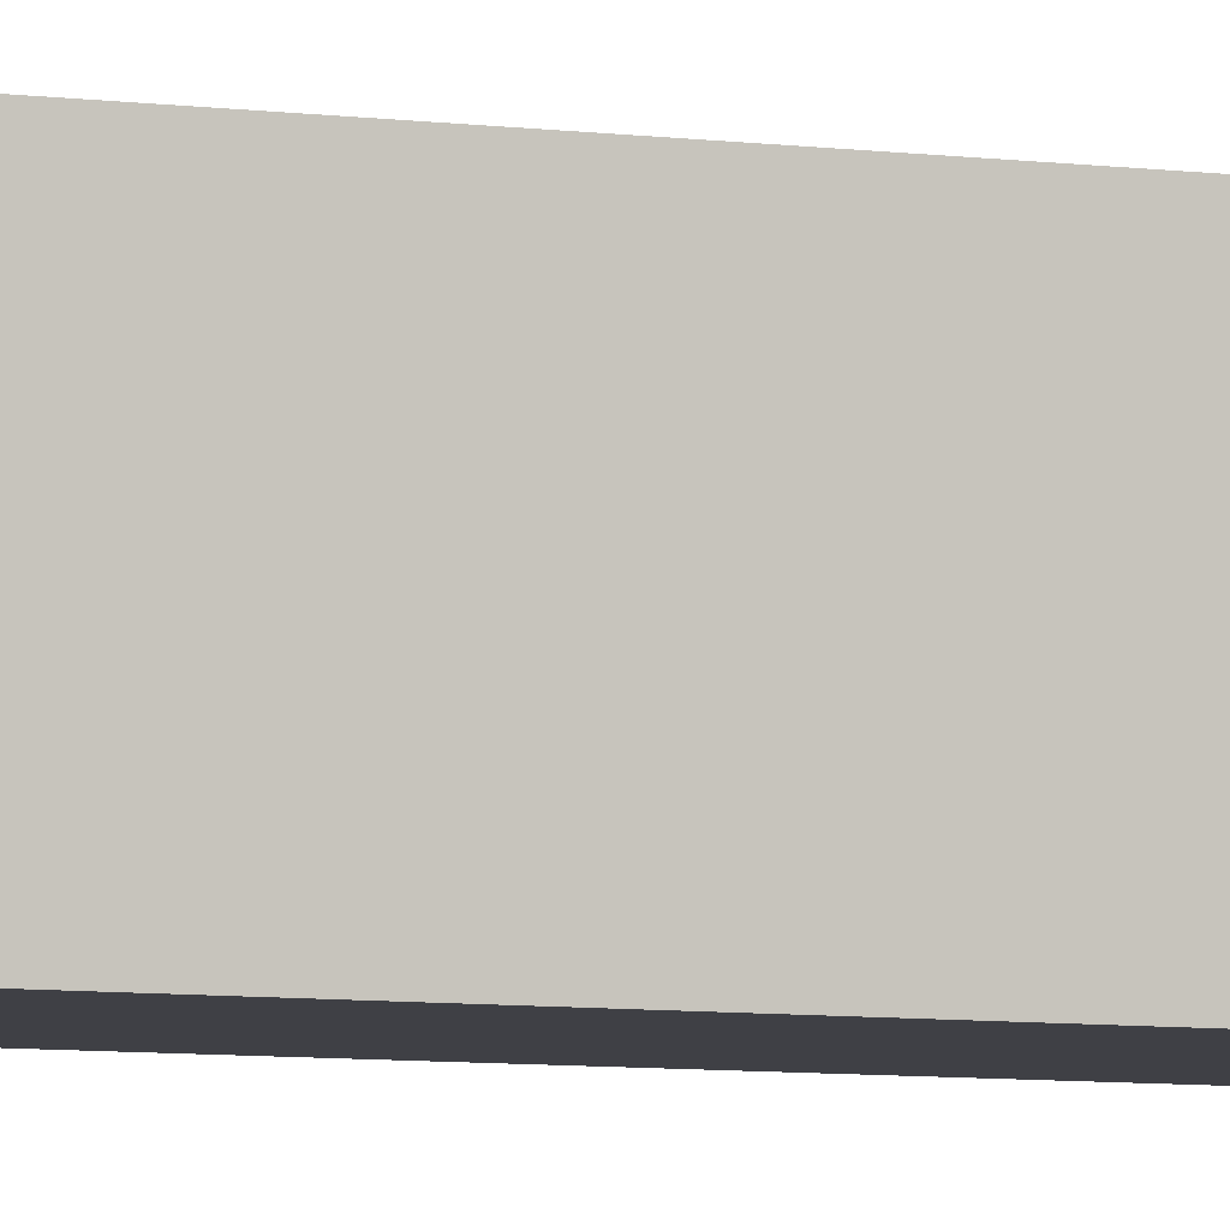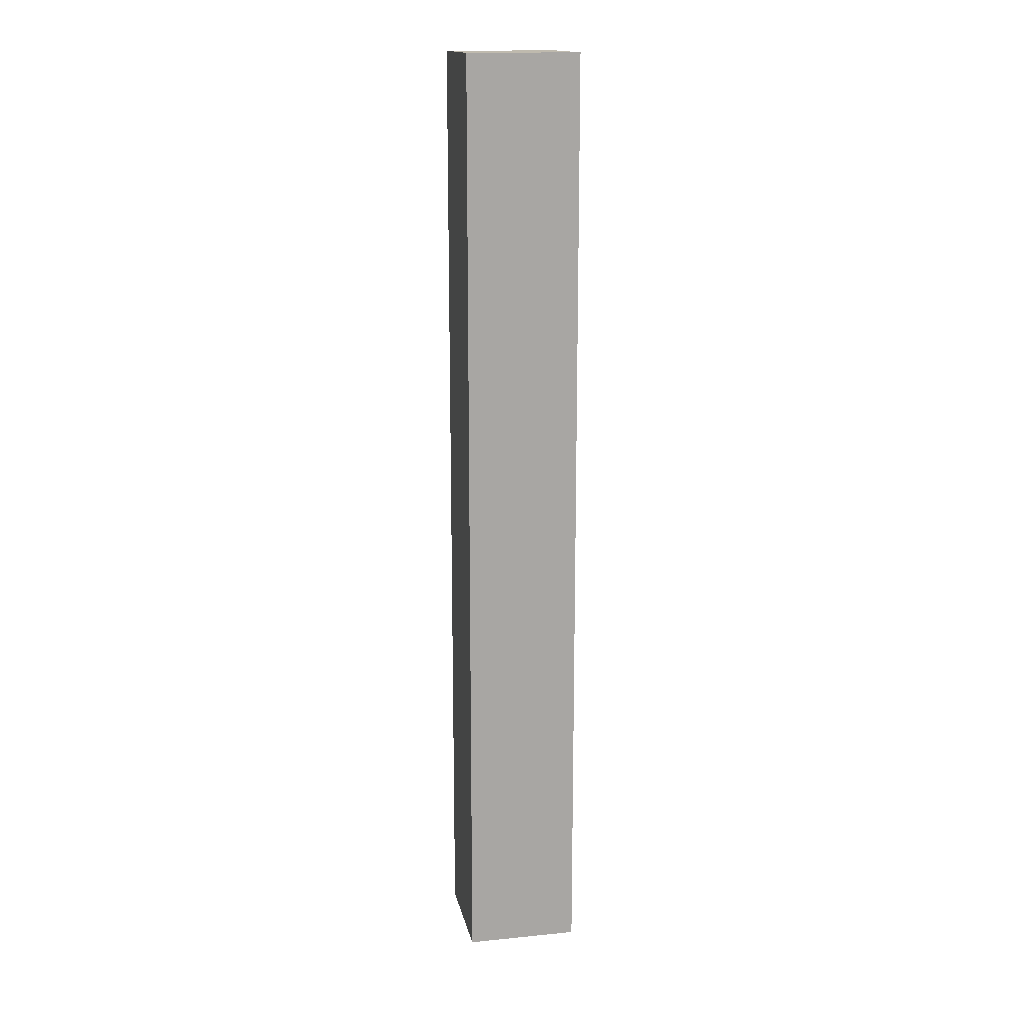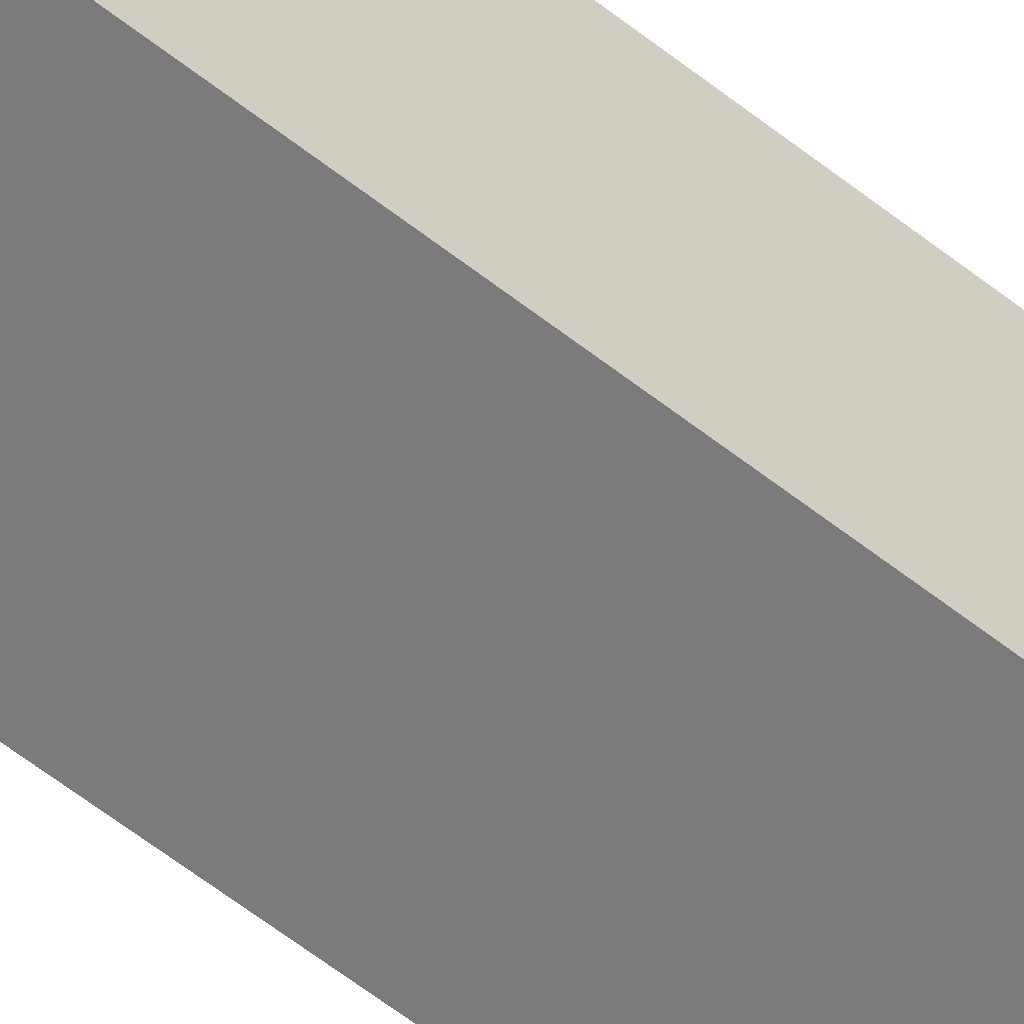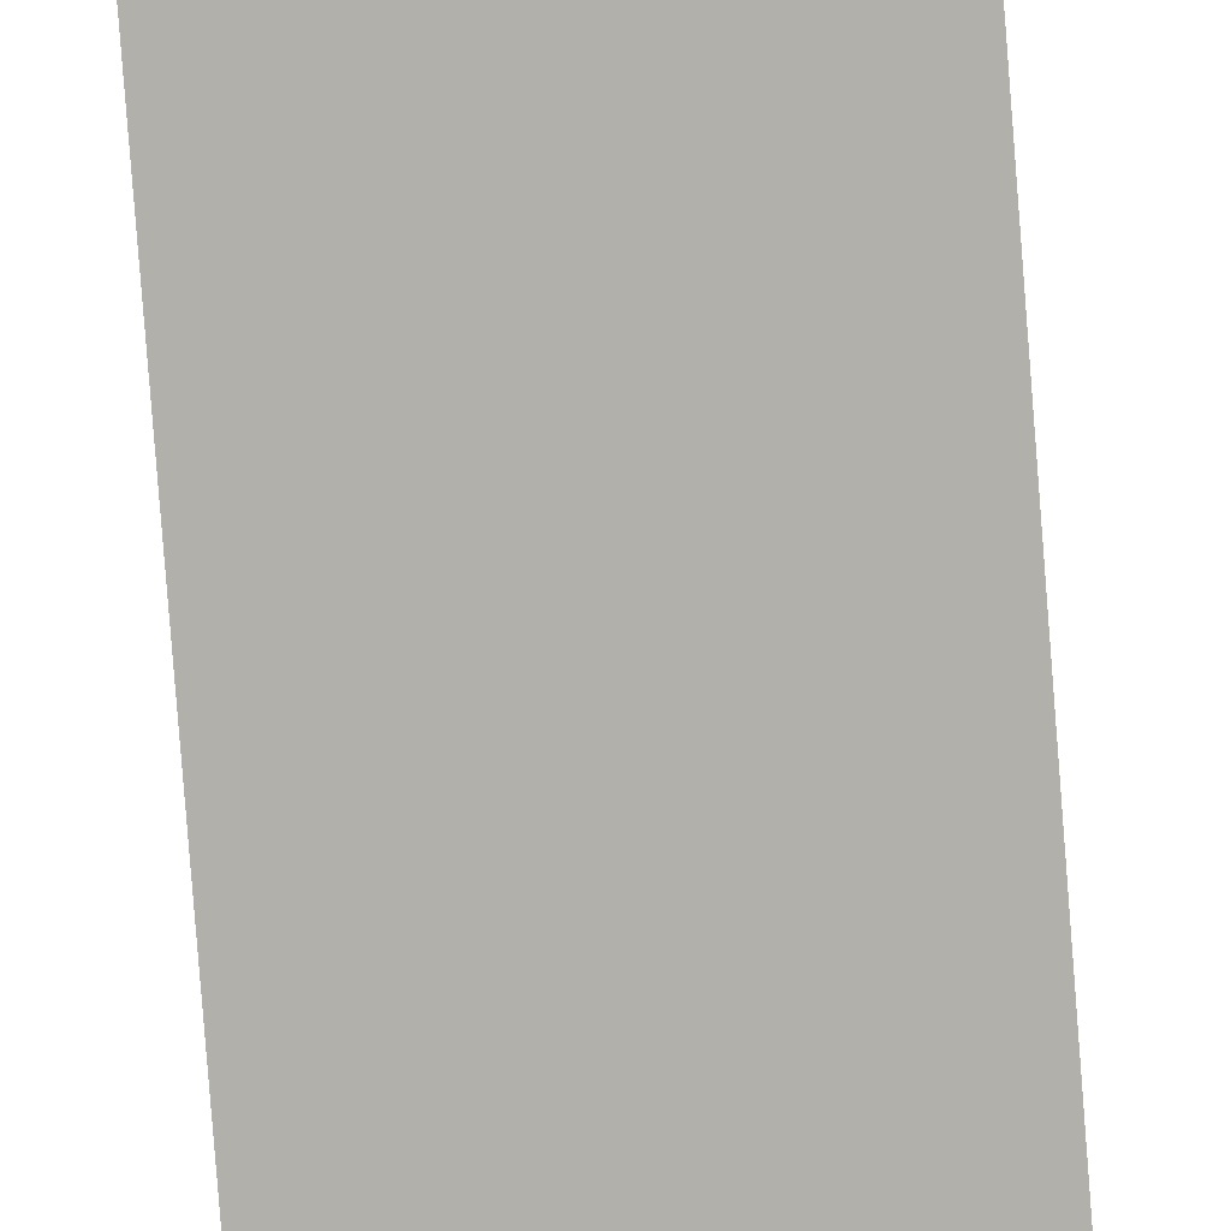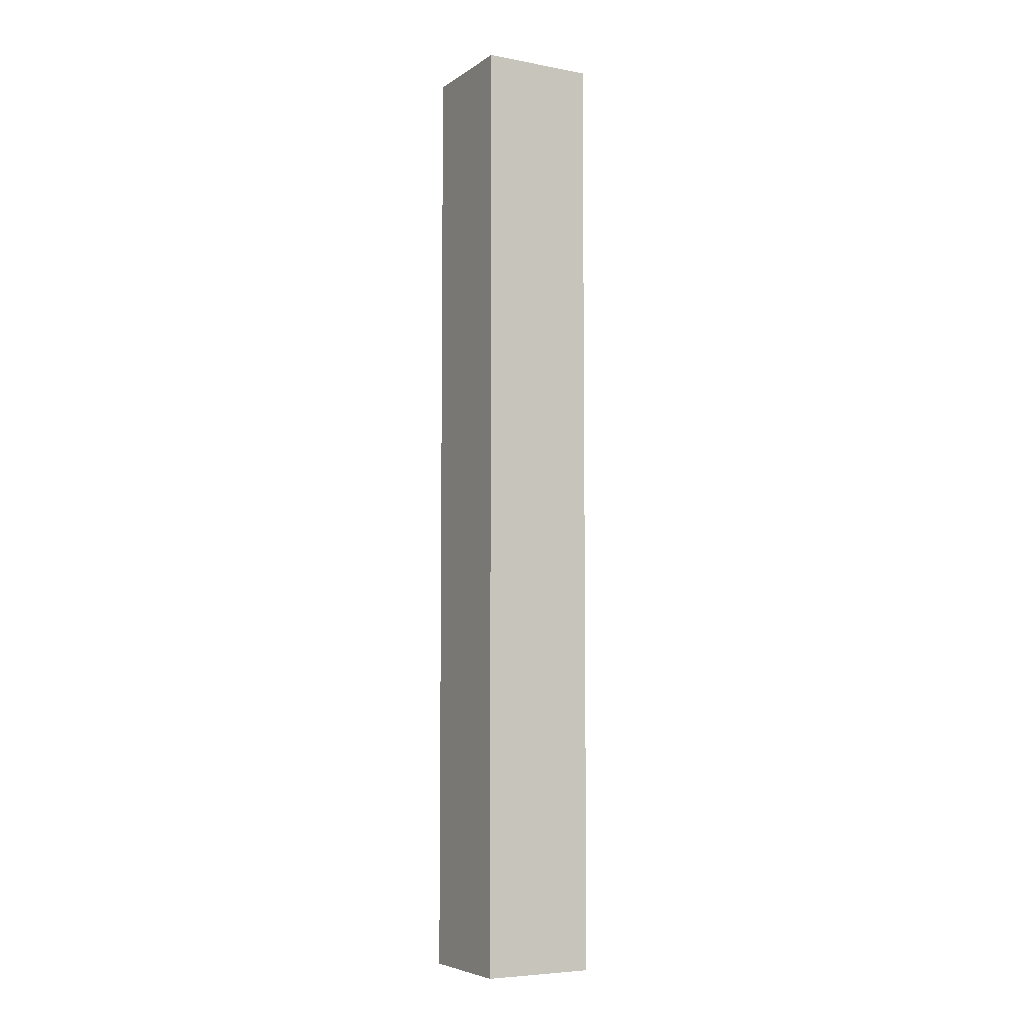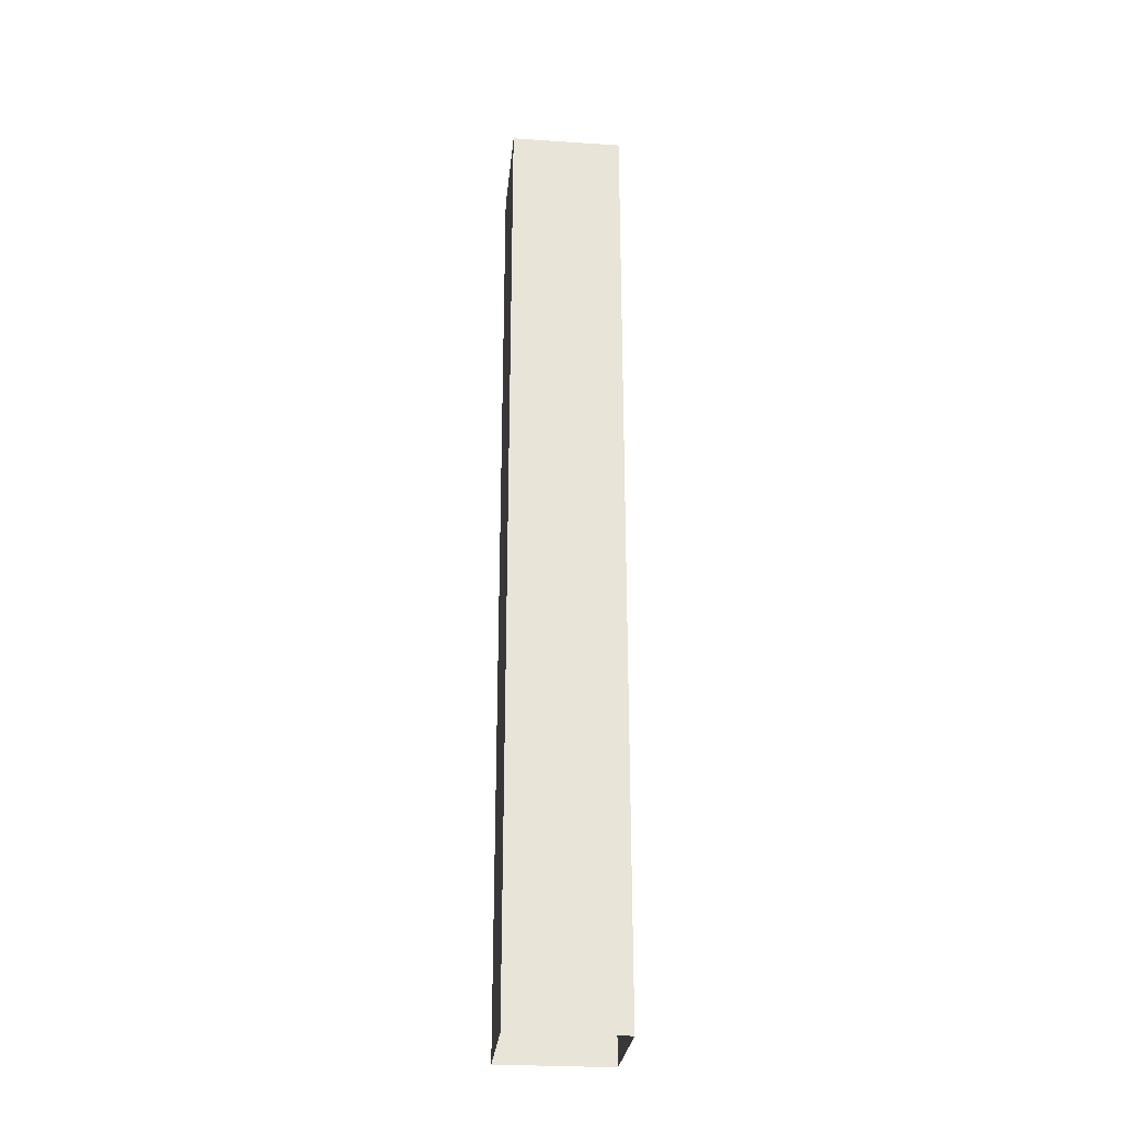
<metadata>
{"format":"obj","ext":"obj","renderer":"f3d","projection":"perspective","resolution":1024,"background":"white","views":[{"elev":-5.2,"azim":-117.7,"up":"+Y"},{"elev":15.8,"azim":-11.6,"up":"+Z"},{"elev":-58.5,"azim":-129.4,"up":"+Y"},{"elev":-78.5,"azim":4.4,"up":"+Y"},{"elev":-5.9,"azim":151.0,"up":"+Z"},{"elev":-27.9,"azim":84.3,"up":"+Z"}]}
</metadata>
<code>
g royale_fence_wood_column_lod00
v -0.125 -0.125 0.008901
v -0.125 0.125 0.008901
v -0.125 0.125 2.122
v -0.125 -0.125 2.122
v 0.125 0.125 0.008901
v 0.125 -0.125 0.008901
v 0.125 -0.125 2.122
v 0.125 0.125 2.122
v 0.125 -0.125 2.122
v -0.125 -0.125 2.122
v -0.125 0.125 2.122
v 0.125 0.125 2.122
v -0.125 -0.125 2.122
v 0.125 -0.125 2.122
v 0.125 -0.125 0.008901
v -0.125 -0.125 0.008901
v 0.125 0.125 0.008901
v 0.125 0.125 2.122
v -0.125 0.125 2.122
v -0.125 0.125 0.008901
g royale_fence_wood_column_lod00_0
f 3 2 1
f 4 3 1
f 7 6 5
f 8 7 5
f 11 10 9
f 12 11 9
f 15 14 13
f 16 15 13
f 19 18 17
f 20 19 17

</code>
